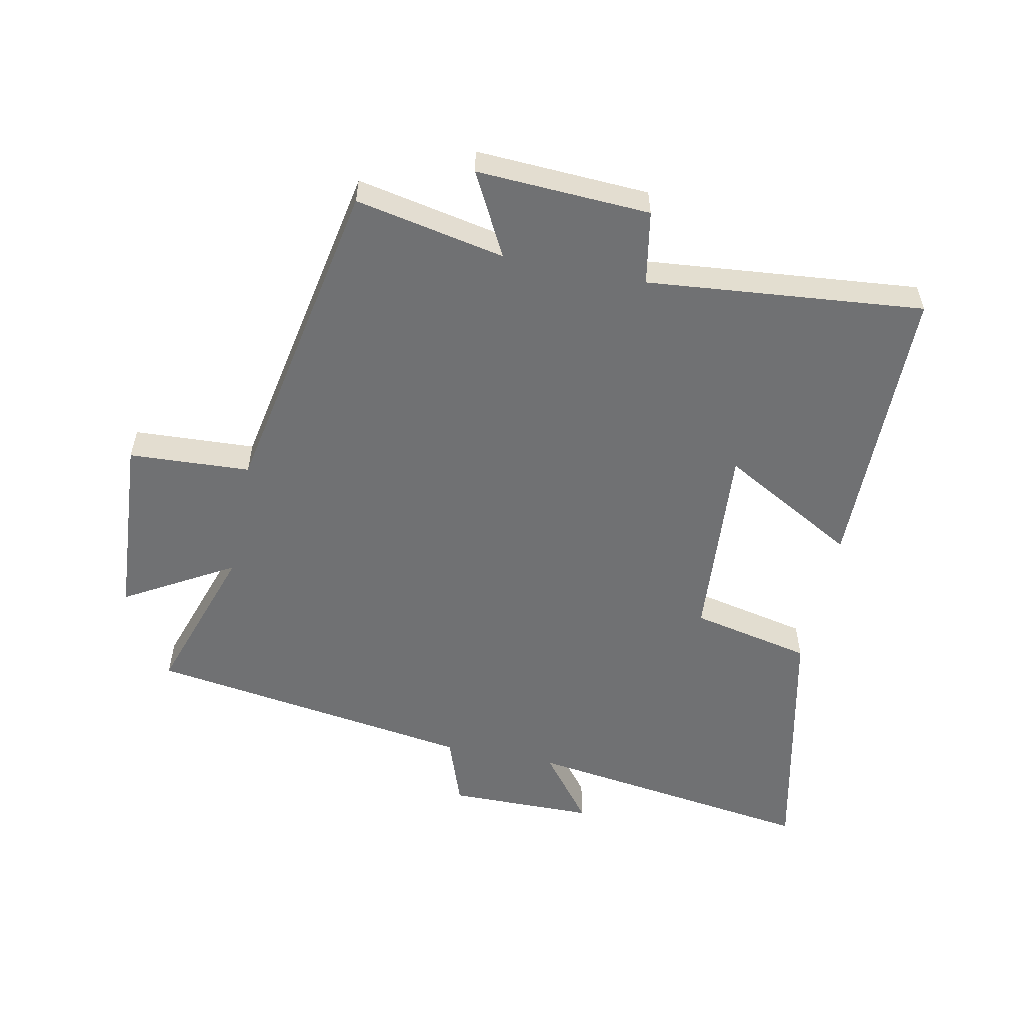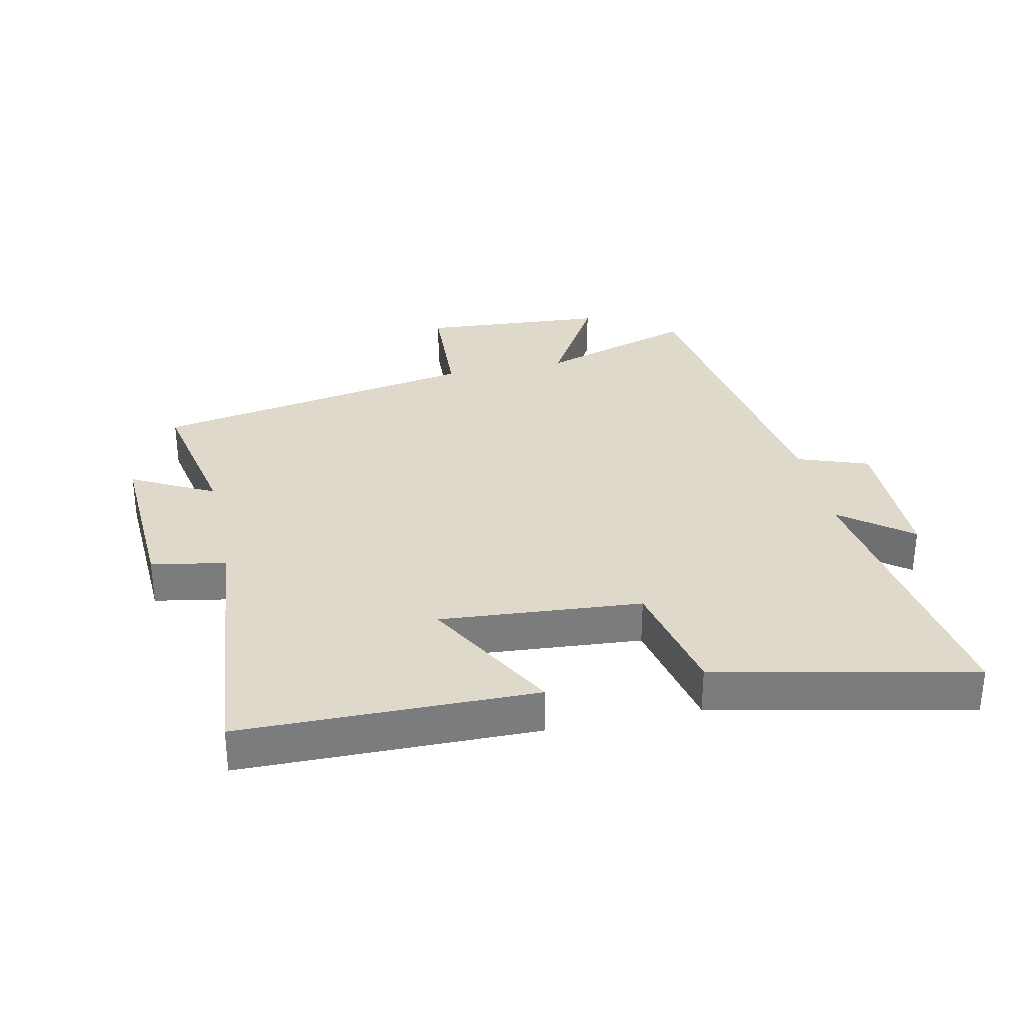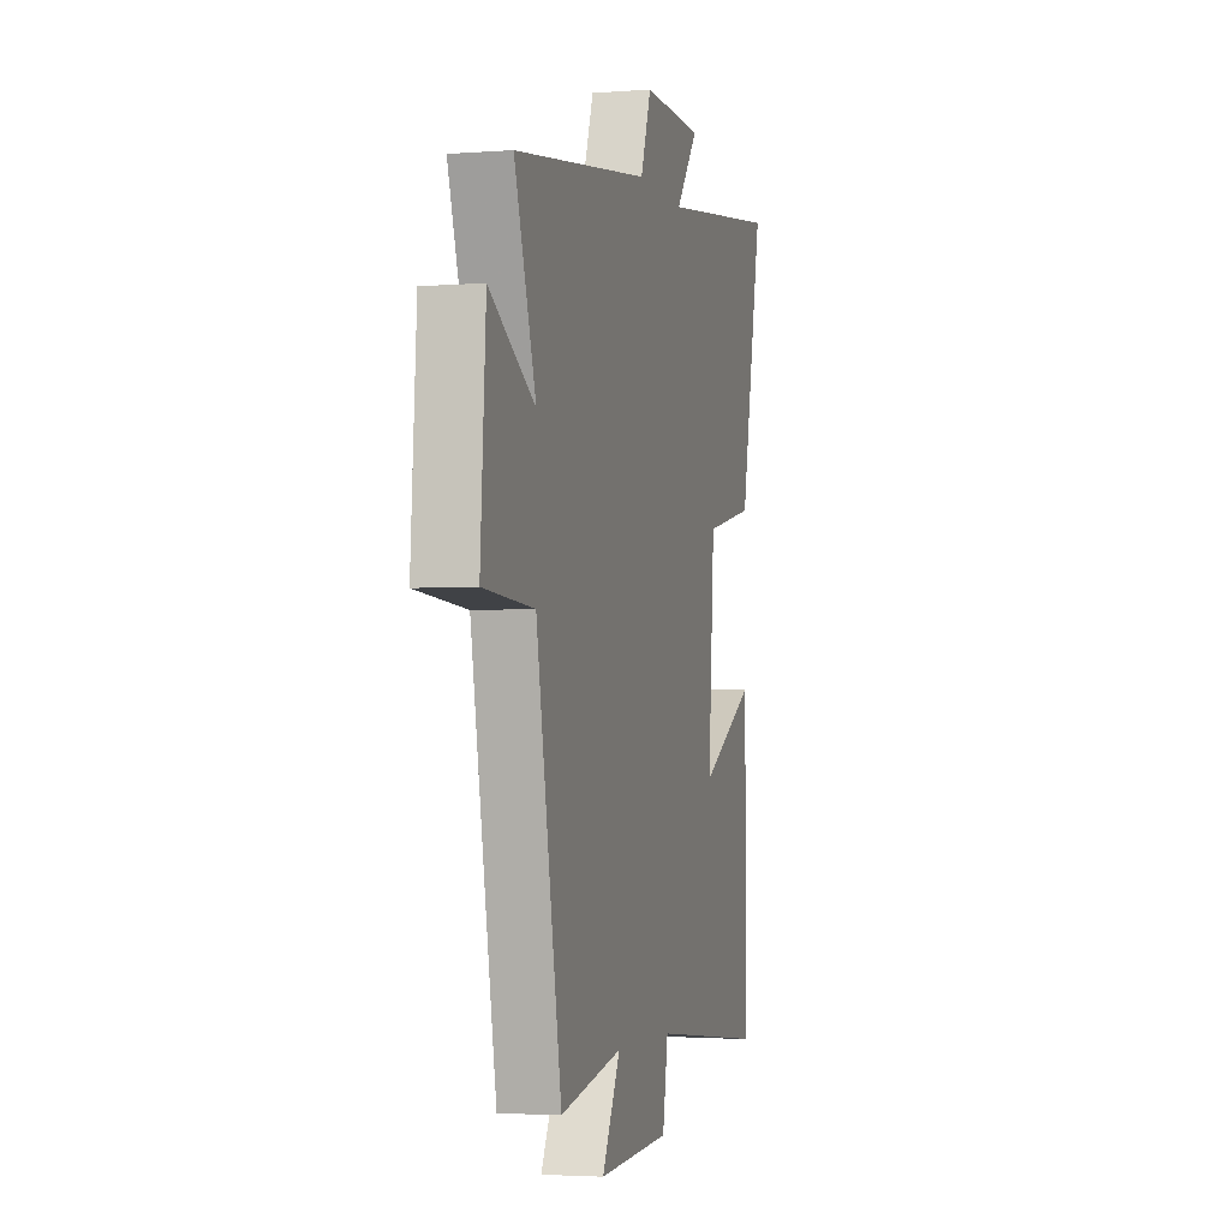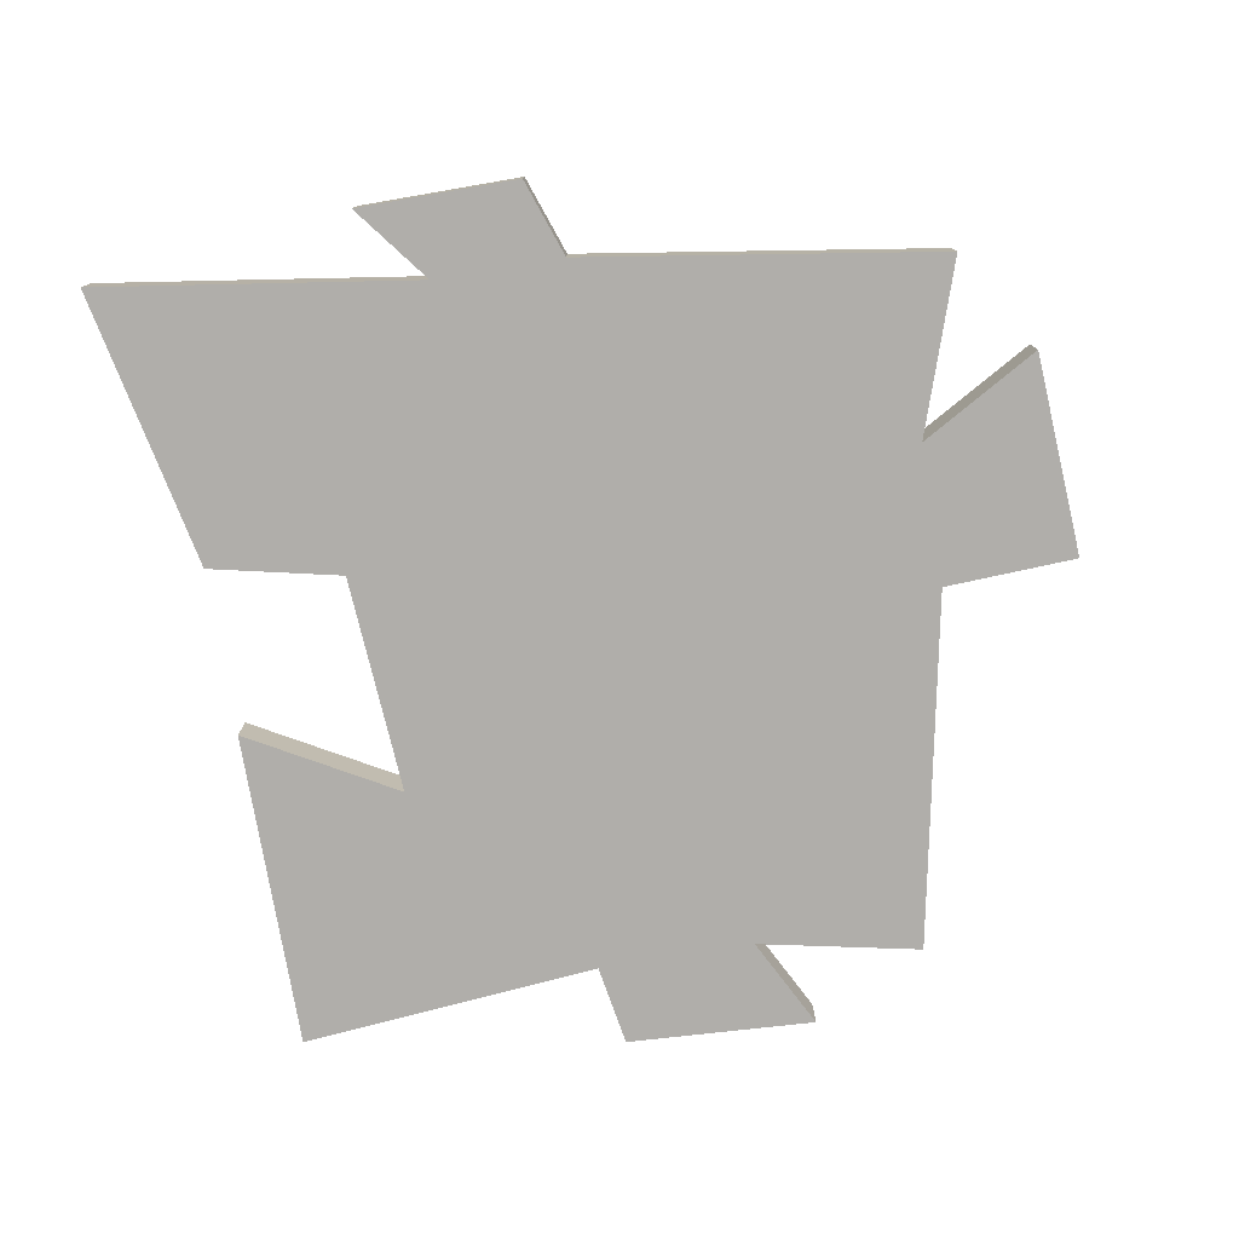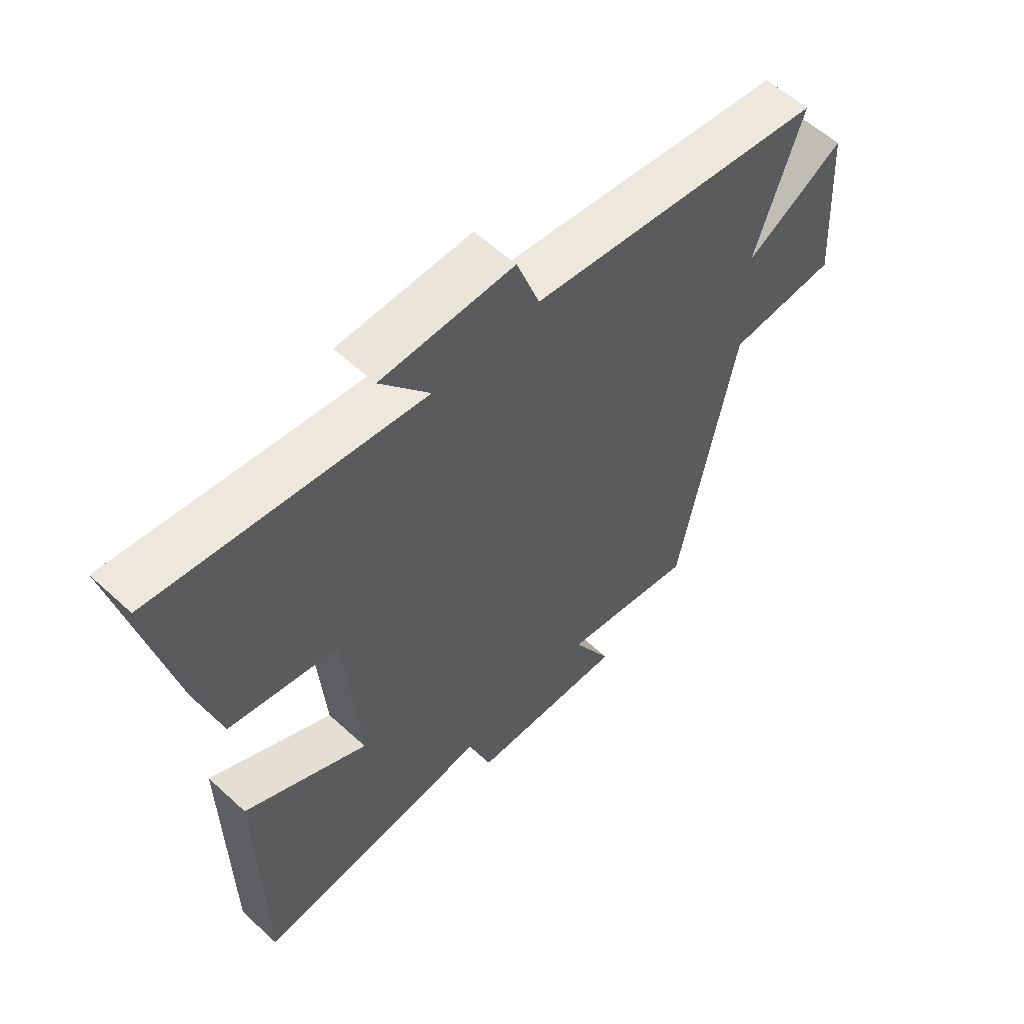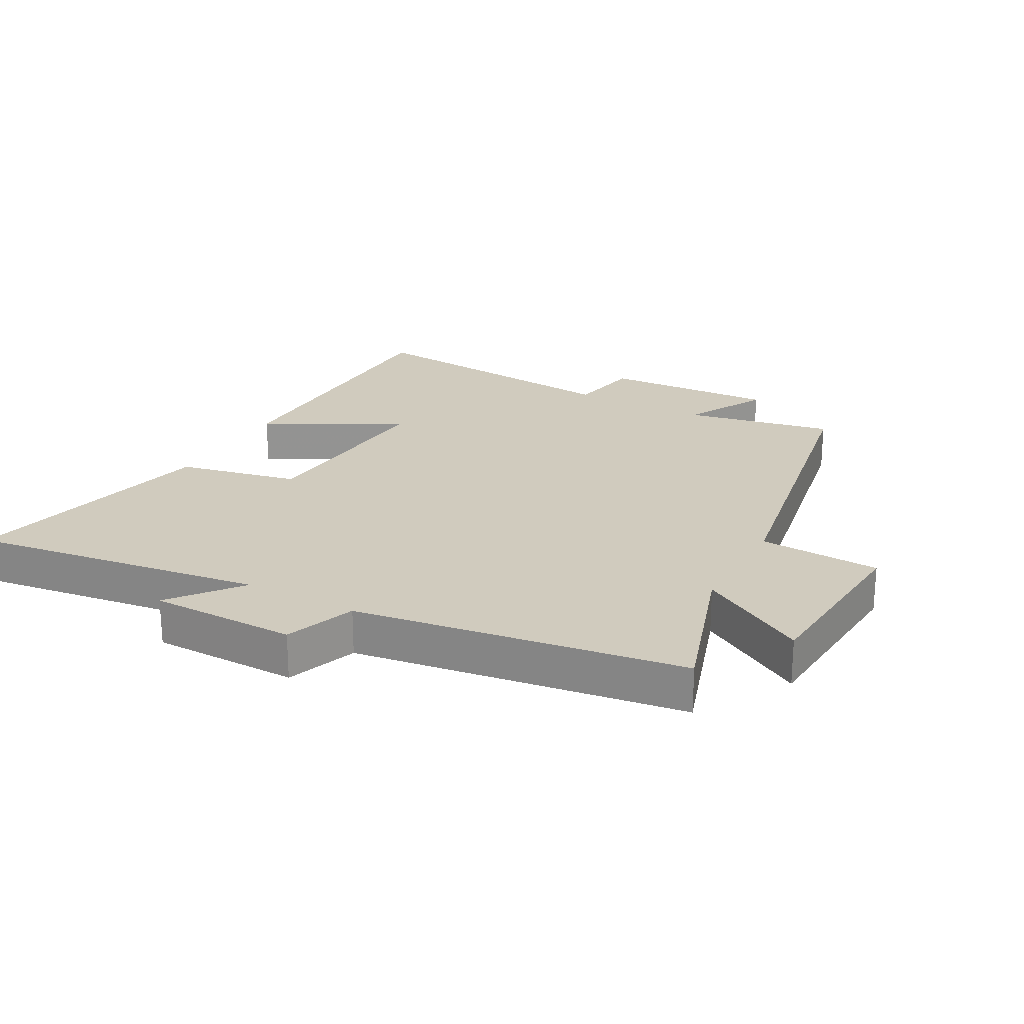
<metadata>
{"format":"obj","ext":"obj","renderer":"f3d","projection":"perspective","resolution":1024,"background":"white","views":[{"elev":-55.1,"azim":168.4,"up":"+Y"},{"elev":31.7,"azim":-102.1,"up":"+Y"},{"elev":-3.3,"azim":104.7,"up":"+Z"},{"elev":-77.7,"azim":9.3,"up":"+Y"},{"elev":58.1,"azim":-46.5,"up":"+Z"},{"elev":23.3,"azim":28.9,"up":"+Y"}]}
</metadata>
<code>
v 0.403 0.07 -0.547
v 0.167 0.07 -0.5
v 0.236 0.07 -0.631
v -0.038 0.07 -0.617
v -0.059 0.07 -0.5
v -0.496 0.07 -0.542
v -0.5 0.07 -0.079
v -0.285 0.07 -0.198
v -0.309 0.07 0.12
v -0.5 0.07 0.161
v -0.588 0.07 0.566
v -0.123 0.07 0.5
v -0.209 0.07 0.61
v 0.023 0.07 0.612
v 0.063 0.07 0.5
v 0.582 0.07 0.423
v 0.5 0.07 0.175
v 0.672 0.07 0.275
v 0.692 0.07 -0.019
v 0.5 0.07 -0.029
v 0.403 0 -0.547
v 0.167 0 -0.5
v 0.236 0 -0.631
v -0.038 0 -0.617
v -0.059 0 -0.5
v -0.496 0 -0.542
v -0.5 0 -0.079
v -0.285 0 -0.198
v -0.309 0 0.12
v -0.5 0 0.161
v -0.588 0 0.566
v -0.123 0 0.5
v -0.209 0 0.61
v 0.023 0 0.612
v 0.063 0 0.5
v 0.582 0 0.423
v 0.5 0 0.175
v 0.672 0 0.275
v 0.692 0 -0.019
v 0.5 0 -0.029
f 17 18 19 20
f 17 20 1 2
f 15 16 17 2
f 12 13 14 15
f 12 15 2
f 9 10 11 12
f 8 9 12 2
f 5 6 7 8
f 5 8 2 3
f 3 4 5
f 40 39 38 37
f 22 21 40 37
f 22 37 36 35
f 35 34 33 32
f 22 35 32
f 32 31 30 29
f 22 32 29 28
f 28 27 26 25
f 23 22 28 25
f 25 24 23
f 1 21 22 2
f 2 22 23 3
f 3 23 24 4
f 4 24 25 5
f 5 25 26 6
f 6 26 27 7
f 7 27 28 8
f 8 28 29 9
f 9 29 30 10
f 10 30 31 11
f 11 31 32 12
f 12 32 33 13
f 13 33 34 14
f 14 34 35 15
f 15 35 36 16
f 16 36 37 17
f 17 37 38 18
f 18 38 39 19
f 19 39 40 20
f 20 40 21 1

</code>
